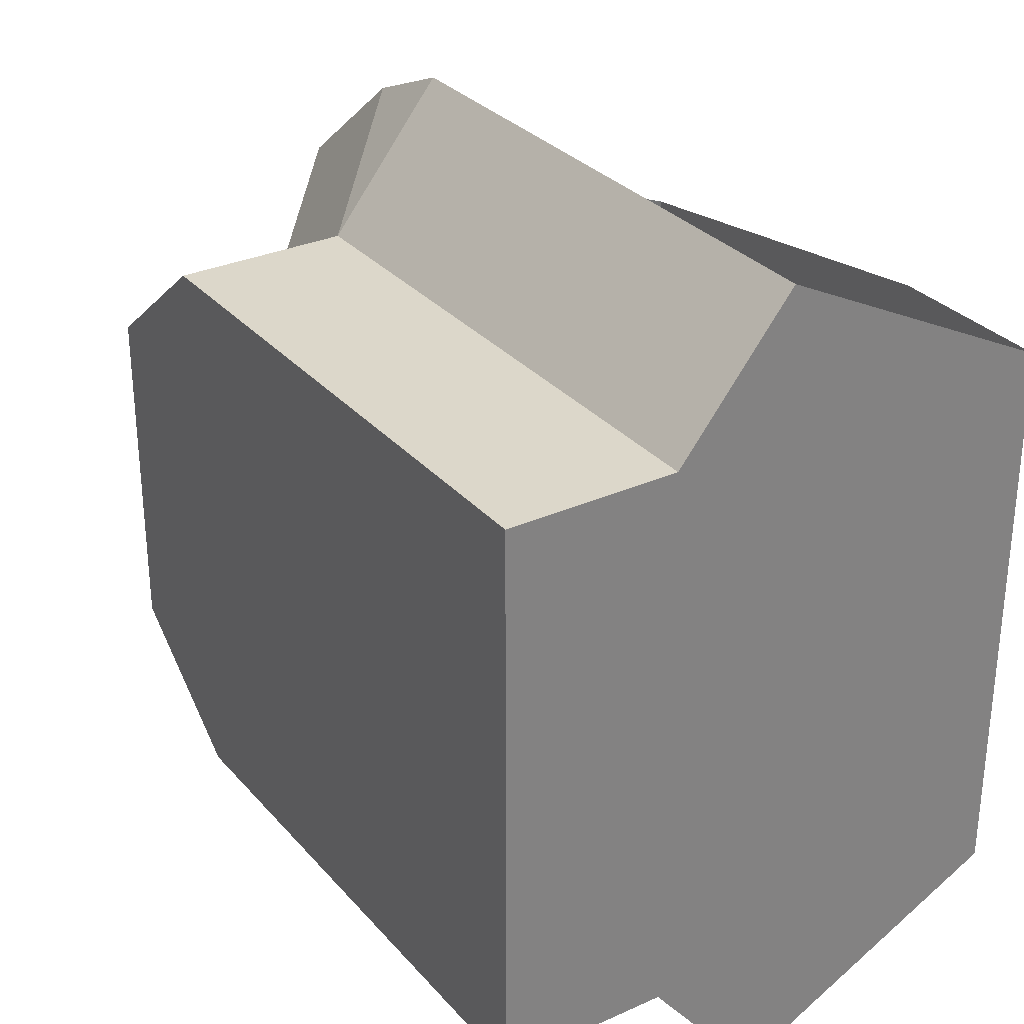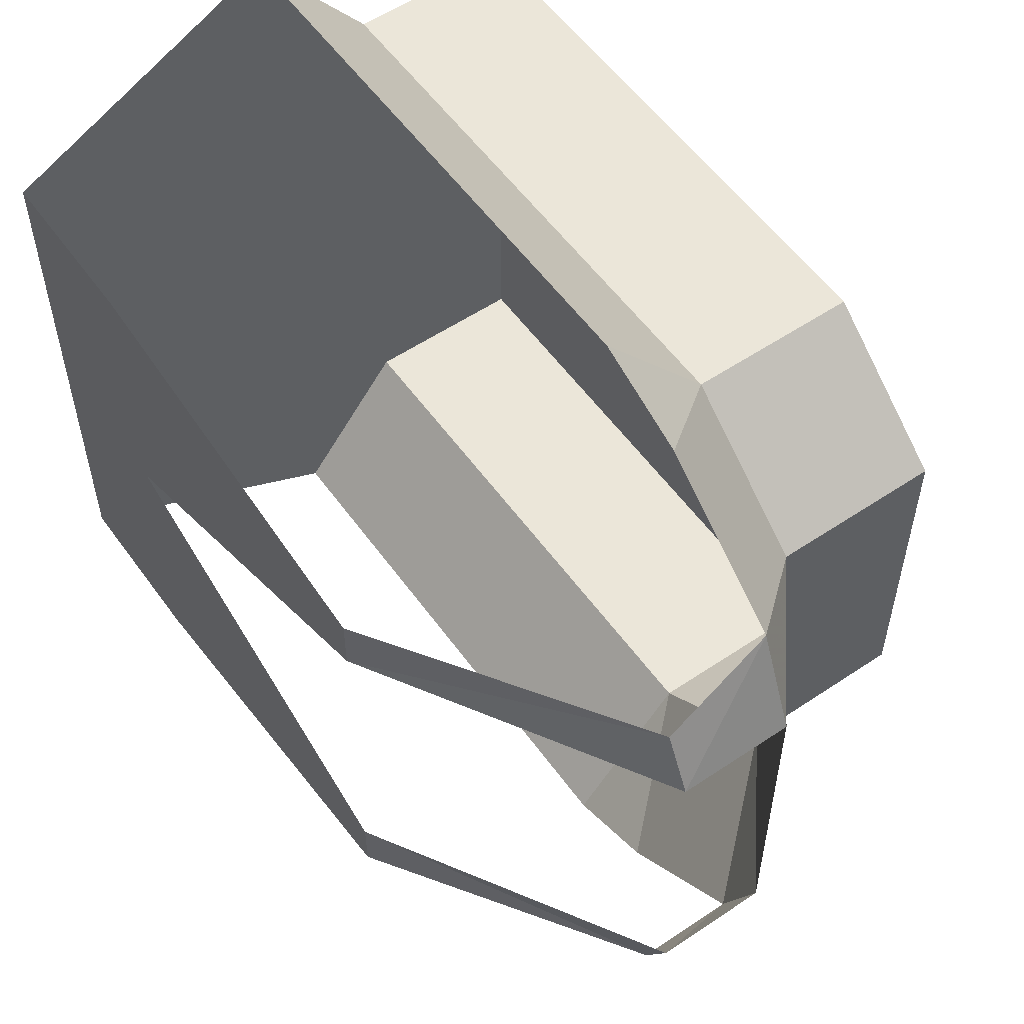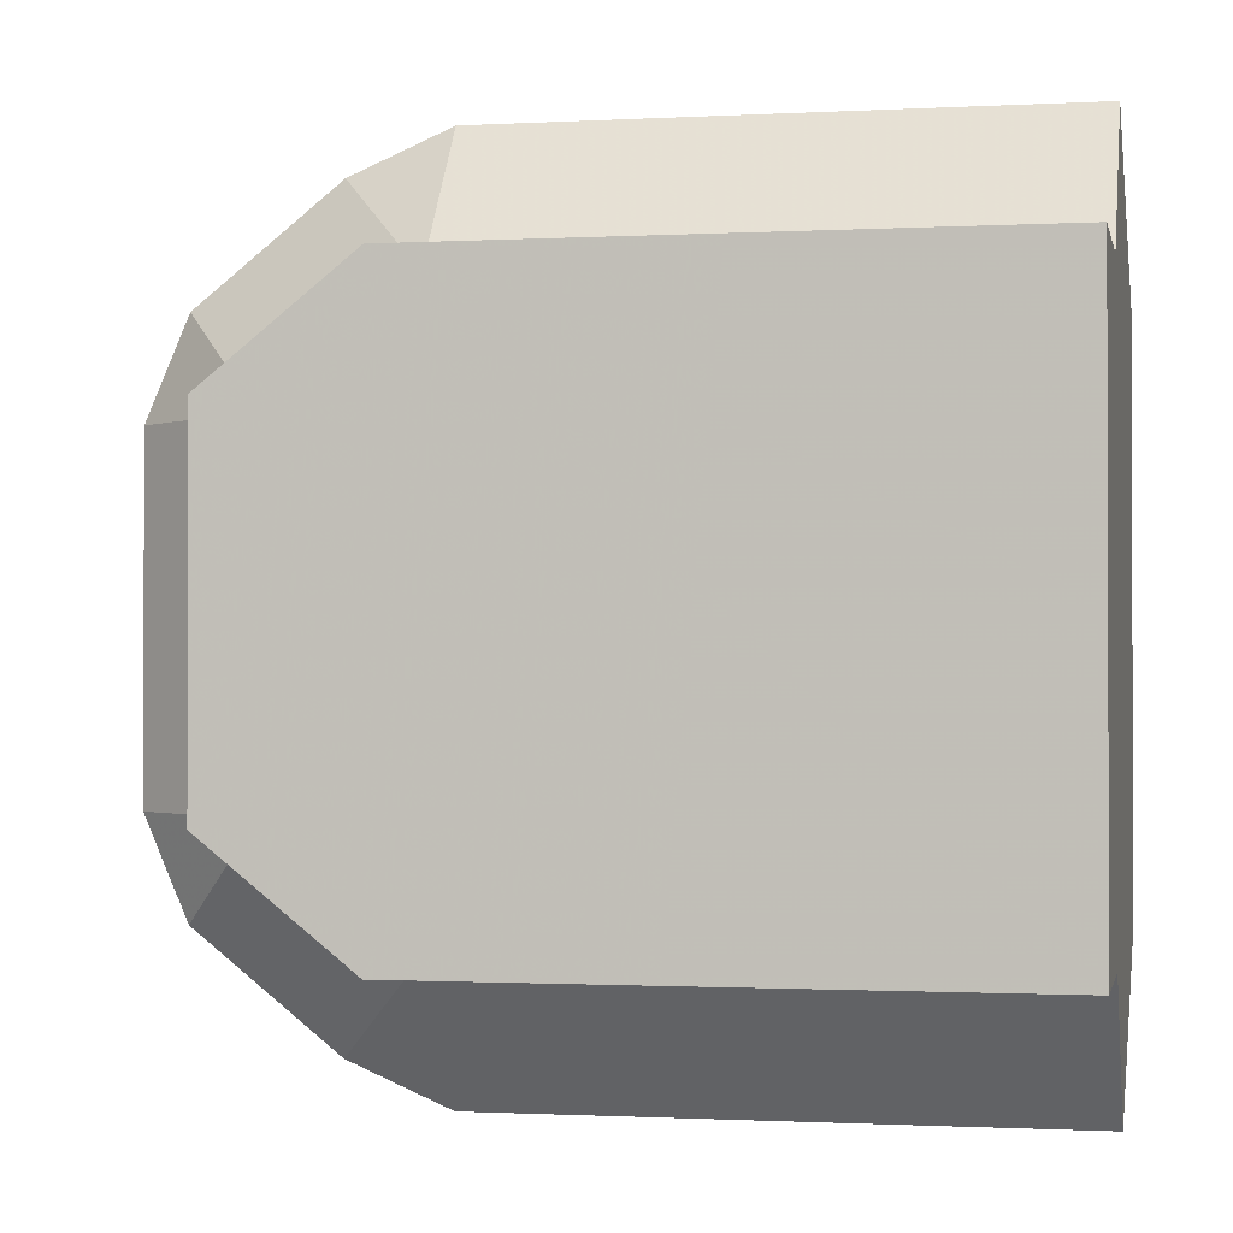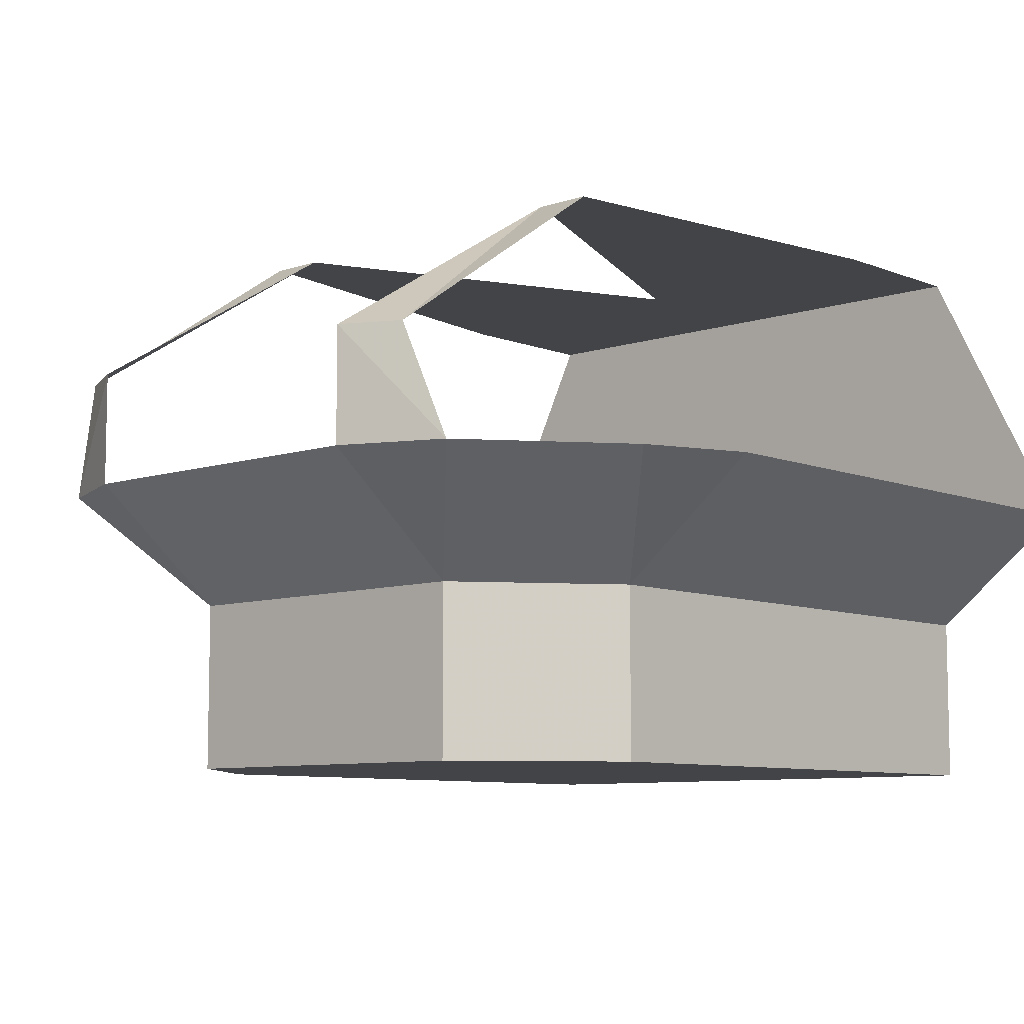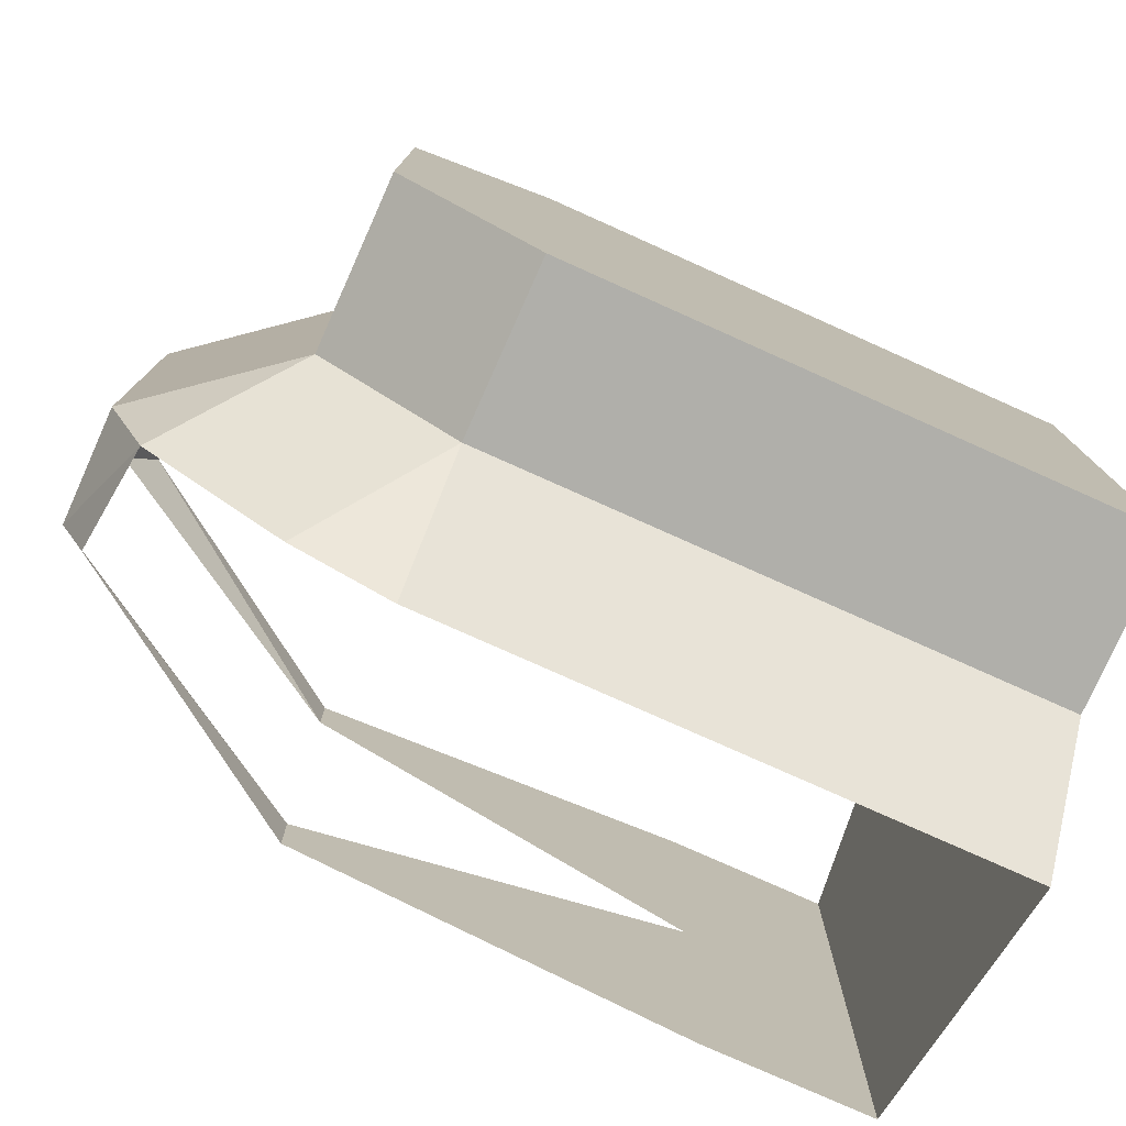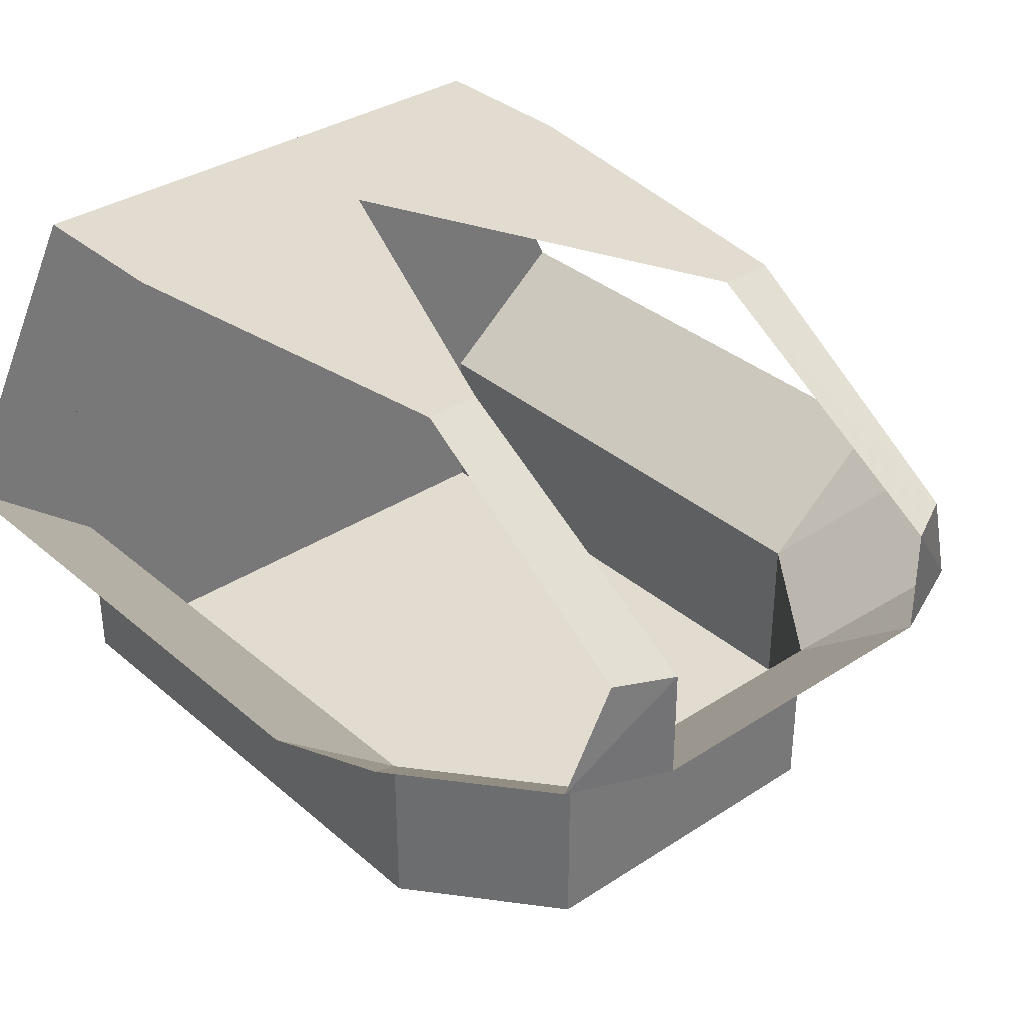
<metadata>
{"format":"obj","ext":"obj","renderer":"f3d","projection":"perspective","resolution":1024,"background":"white","views":[{"elev":30.4,"azim":56.9,"up":"+Z"},{"elev":55.8,"azim":-125.2,"up":"+Z"},{"elev":-1.0,"azim":11.5,"up":"+Z"},{"elev":-8.2,"azim":-47.6,"up":"+Y"},{"elev":-78.0,"azim":-24.1,"up":"+Z"},{"elev":34.5,"azim":-131.2,"up":"+Y"}]}
</metadata>
<code>
v 1 -0 1
v -1 -0 1
v -1 0.6 1
v 1 0.6 1
v -1.5 -0 0.6
v -1.5 0.6 0.6
v -1 1 1.5
v 1 1 1.5
v -1.85 1 0.95
v -1.35 1 1.35
v -2 1 0.6
v -2 1.4 0.6
v -1.9 1.4 0.8
v -1.5 0.6 0
v -2 1 0
v -1.5 0 0
v -1 2 0.6
v -1 2 0.8
v 1 2 1
v 0.4 2 1
v 0.4 2 0
v 1 2 0
v 1 0 0
v 1 0 -1
v 1 0.6 -1
v -1 0.6 -1
v -1 0 -1
v -1.5 0.6 -0.6
v -1.5 0 -0.6
v 1 1 -1.5
v -1 1 -1.5
v -1.35 1 -1.35
v -1.85 1 -0.95
v -2 1 -0.6
v -1.9 1.4 -0.8
v -2 1.4 -0.6
v -1 2 -0.8
v -1 2 -0.6
v 1 2 -1
v 0.4 2 -1
f 1 2 3 4
f 2 5 6 3
f 4 3 7 8
f 3 6 9 10
f 3 10 7
f 6 11 9
f 9 11 12 13
f 6 14 15 11
f 5 16 14 6
f 13 12 17 18
f 19 20 21 22
f 19 22 23 1 4 8
f 18 17 21 20
f 24 25 26 27
f 27 26 28 29
f 25 30 31 26
f 26 32 33 28
f 26 31 32
f 28 33 34
f 33 35 36 34
f 28 34 15 14
f 29 28 14 16
f 2 1 23 24 27 29 16 5
f 35 37 38 36
f 39 22 21 40
f 39 30 25 24 23 22
f 37 40 21 38

</code>
